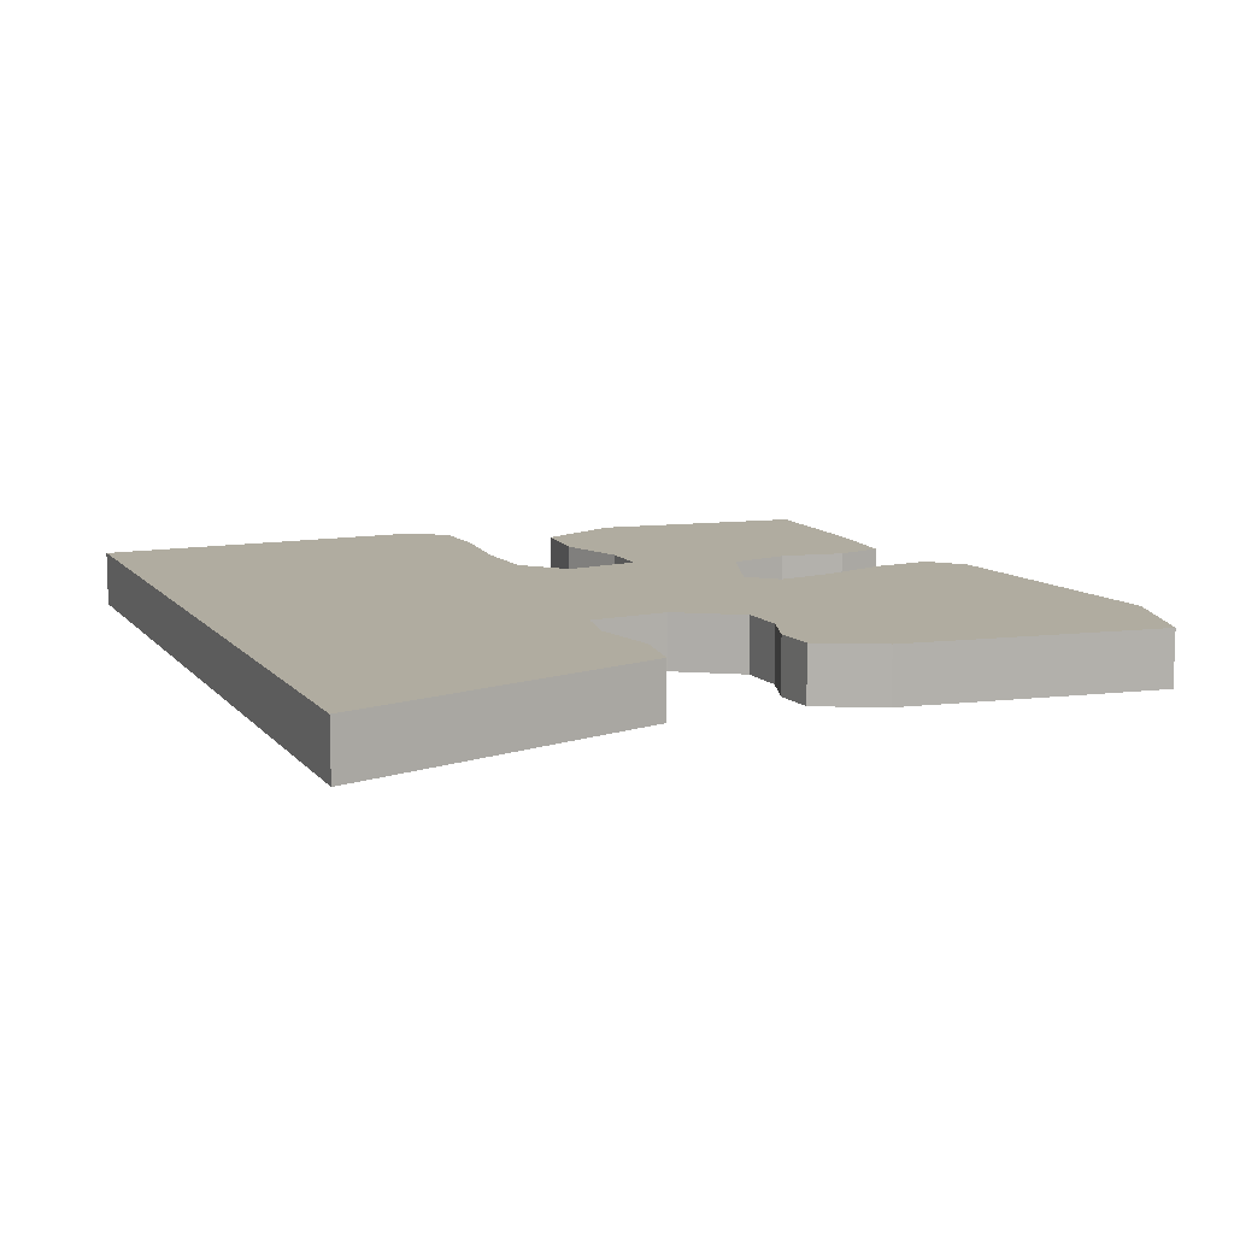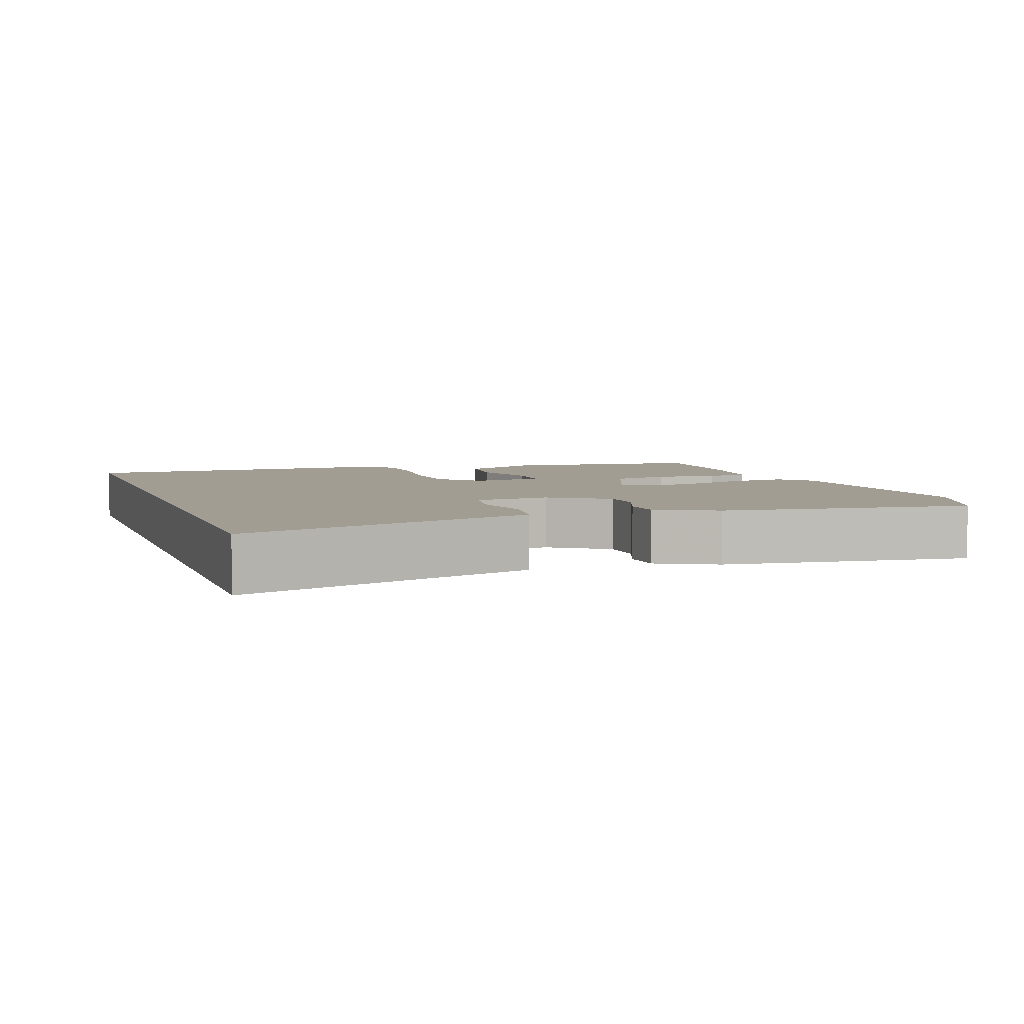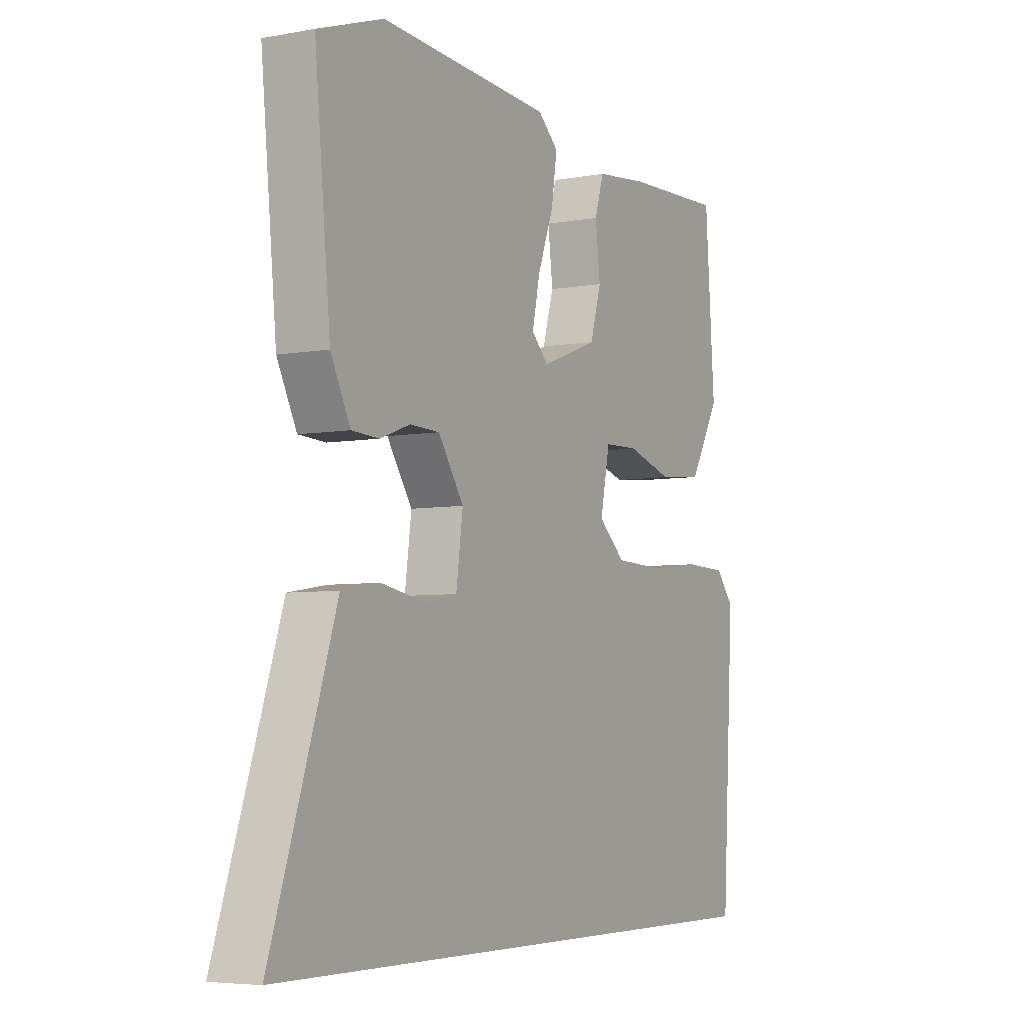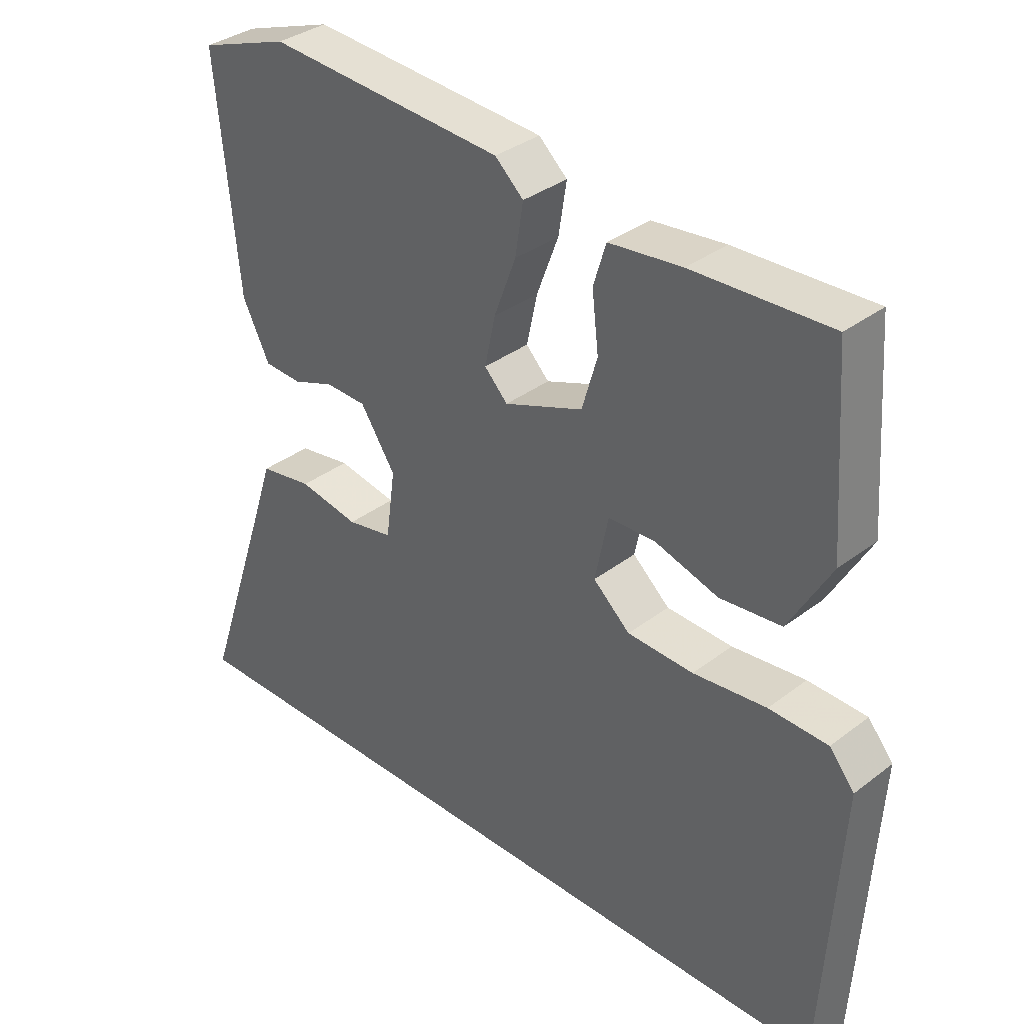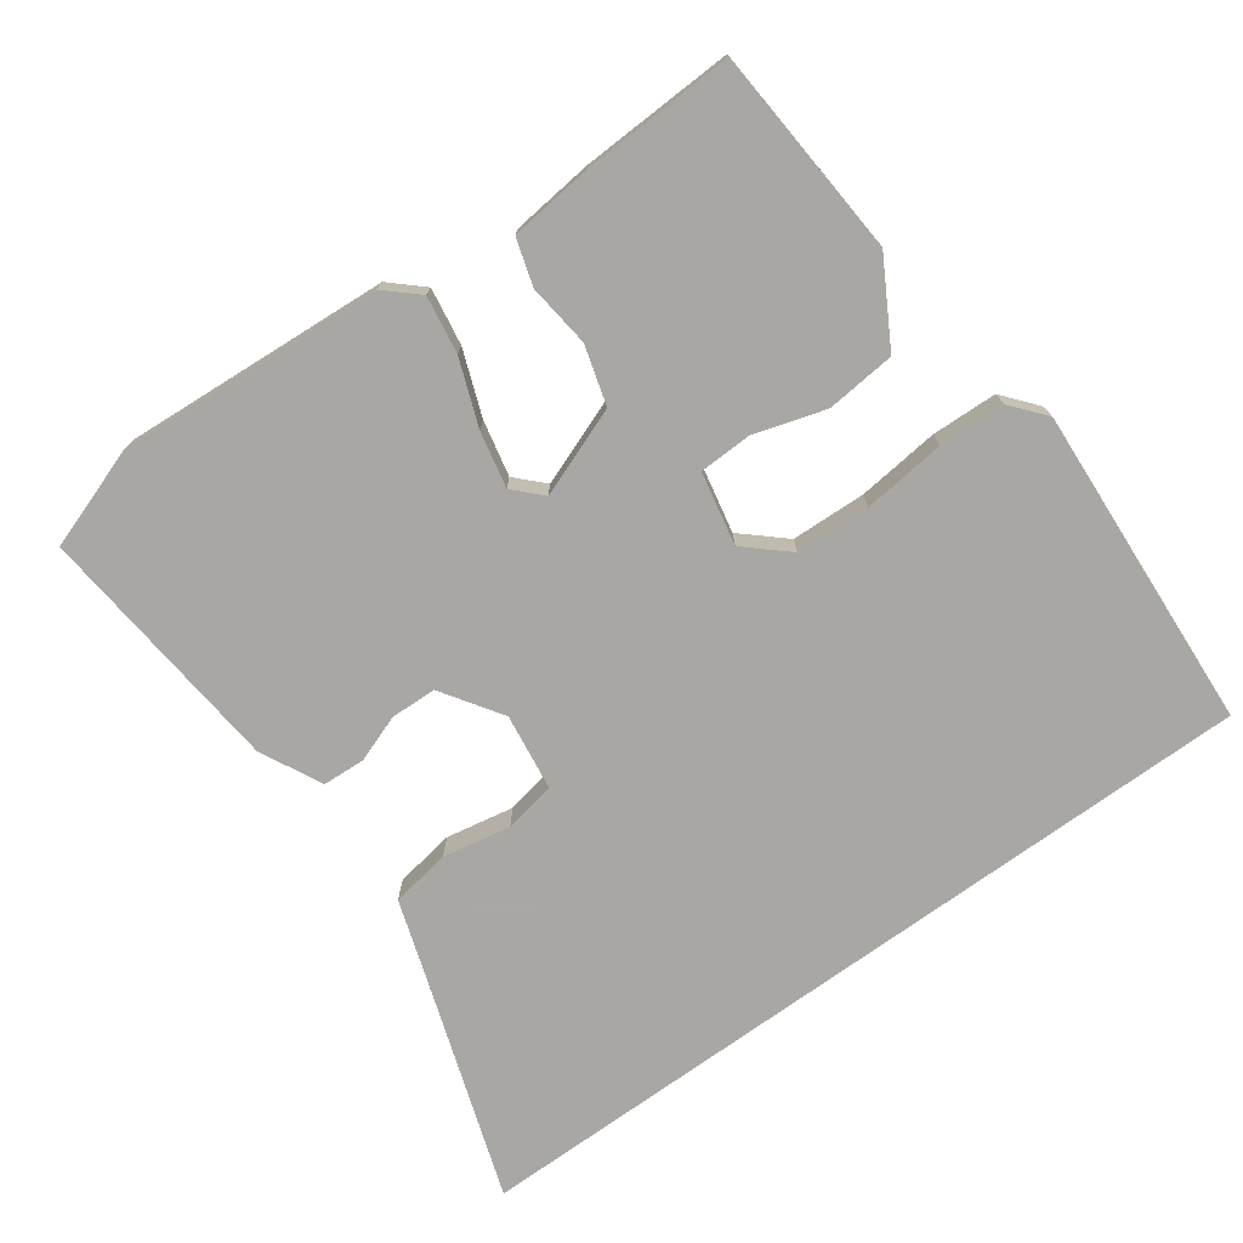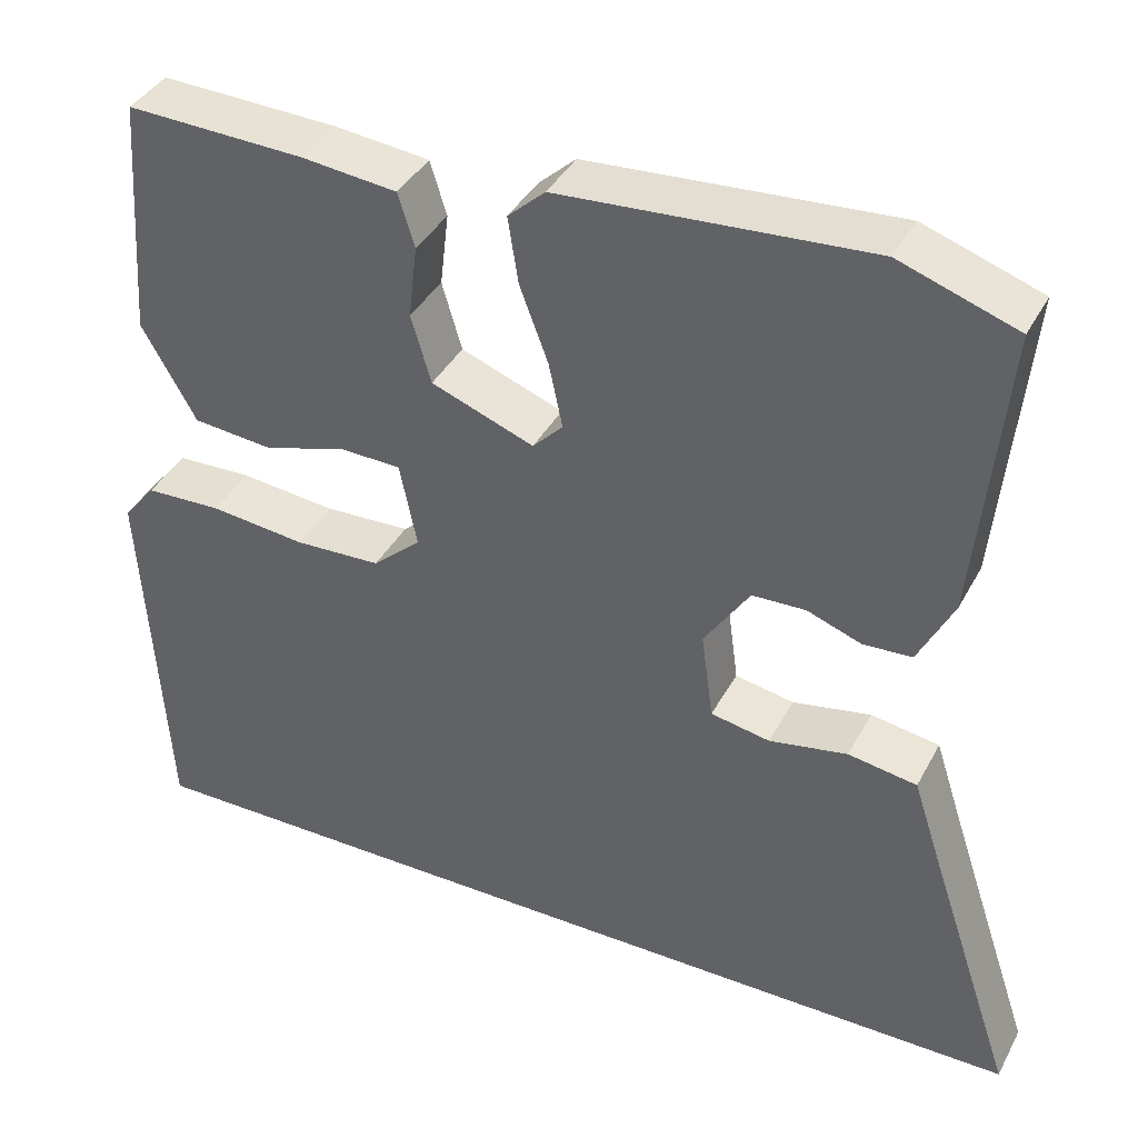
<metadata>
{"format":"obj","ext":"obj","renderer":"f3d","projection":"perspective","resolution":1024,"background":"white","views":[{"elev":10.0,"azim":-112.4,"up":"+Y"},{"elev":4.9,"azim":-108.4,"up":"+Y"},{"elev":-5.4,"azim":-60.3,"up":"+Z"},{"elev":34.8,"azim":44.5,"up":"+Z"},{"elev":-74.8,"azim":35.8,"up":"+Y"},{"elev":39.1,"azim":-154.3,"up":"+Z"}]}
</metadata>
<code>
v -0.504 0.07 0.499
v -0.368 0.07 0.546
v -0.01 0.07 0.522
v 0.033 0.07 0.483
v 0.021 0.07 0.406
v -0.012 0.07 0.318
v -0.028 0.07 0.243
v 0.007 0.07 0.207
v 0.126 0.07 0.252
v 0.149 0.07 0.331
v 0.139 0.07 0.416
v 0.158 0.07 0.478
v 0.268 0.07 0.49
v 0.475 0.07 0.498
v 0.495 0.07 0.218
v 0.432 0.07 0.107
v 0.339 0.07 0.098
v 0.243 0.07 0.127
v 0.172 0.07 0.125
v 0.152 0.07 0.027
v 0.208 0.07 -0.023
v 0.308 0.07 -0.027
v 0.419 0.07 -0.015
v 0.508 0.07 -0.018
v 0.546 0.07 -0.064
v 0.52 0.07 -0.5
v -0.583 0.07 -0.5
v -0.483 0.07 -0.202
v -0.449 0.07 -0.098
v -0.369 0.07 -0.085
v -0.278 0.07 -0.102
v -0.209 0.07 -0.089
v -0.195 0.07 0.014
v -0.248 0.07 0.094
v -0.31 0.07 0.096
v -0.373 0.07 0.073
v -0.43 0.07 0.076
v -0.471 0.07 0.158
v -0.504 0 0.499
v -0.368 0 0.546
v -0.01 0 0.522
v 0.033 0 0.483
v 0.021 0 0.406
v -0.012 0 0.318
v -0.028 0 0.243
v 0.007 0 0.207
v 0.126 0 0.252
v 0.149 0 0.331
v 0.139 0 0.416
v 0.158 0 0.478
v 0.268 0 0.49
v 0.475 0 0.498
v 0.495 0 0.218
v 0.432 0 0.107
v 0.339 0 0.098
v 0.243 0 0.127
v 0.172 0 0.125
v 0.152 0 0.027
v 0.208 0 -0.023
v 0.308 0 -0.027
v 0.419 0 -0.015
v 0.508 0 -0.018
v 0.546 0 -0.064
v 0.52 0 -0.5
v -0.583 0 -0.5
v -0.483 0 -0.202
v -0.449 0 -0.098
v -0.369 0 -0.085
v -0.278 0 -0.102
v -0.209 0 -0.089
v -0.195 0 0.014
v -0.248 0 0.094
v -0.31 0 0.096
v -0.373 0 0.073
v -0.43 0 0.076
v -0.471 0 0.158
f 4 5 6
f 3 4 6
f 2 3 6
f 1 2 6
f 38 1 6
f 37 38 6
f 36 37 6
f 35 36 6
f 34 35 6 7
f 33 34 7 8
f 32 33 8 9
f 28 29 30 31
f 28 31 32
f 27 28 32
f 26 27 32
f 25 26 32
f 24 25 32
f 23 24 32
f 22 23 32
f 21 22 32
f 20 21 32
f 19 20 32 9
f 16 17 18
f 15 16 18
f 14 15 18
f 13 14 18
f 12 13 18
f 11 12 18
f 10 11 18
f 9 10 18 19
f 44 43 42
f 44 42 41
f 44 41 40
f 44 40 39
f 44 39 76
f 44 76 75
f 44 75 74
f 44 74 73
f 45 44 73 72
f 46 45 72 71
f 47 46 71 70
f 69 68 67 66
f 70 69 66
f 70 66 65
f 70 65 64
f 70 64 63
f 70 63 62
f 70 62 61
f 70 61 60
f 70 60 59
f 70 59 58
f 47 70 58 57
f 56 55 54
f 56 54 53
f 56 53 52
f 56 52 51
f 56 51 50
f 56 50 49
f 56 49 48
f 57 56 48 47
f 1 39 40 2
f 2 40 41 3
f 3 41 42 4
f 4 42 43 5
f 5 43 44 6
f 6 44 45 7
f 7 45 46 8
f 8 46 47 9
f 9 47 48 10
f 10 48 49 11
f 11 49 50 12
f 12 50 51 13
f 13 51 52 14
f 14 52 53 15
f 15 53 54 16
f 16 54 55 17
f 17 55 56 18
f 18 56 57 19
f 19 57 58 20
f 20 58 59 21
f 21 59 60 22
f 22 60 61 23
f 23 61 62 24
f 24 62 63 25
f 25 63 64 26
f 26 64 65 27
f 27 65 66 28
f 28 66 67 29
f 29 67 68 30
f 30 68 69 31
f 31 69 70 32
f 32 70 71 33
f 33 71 72 34
f 34 72 73 35
f 35 73 74 36
f 36 74 75 37
f 37 75 76 38
f 38 76 39 1

</code>
